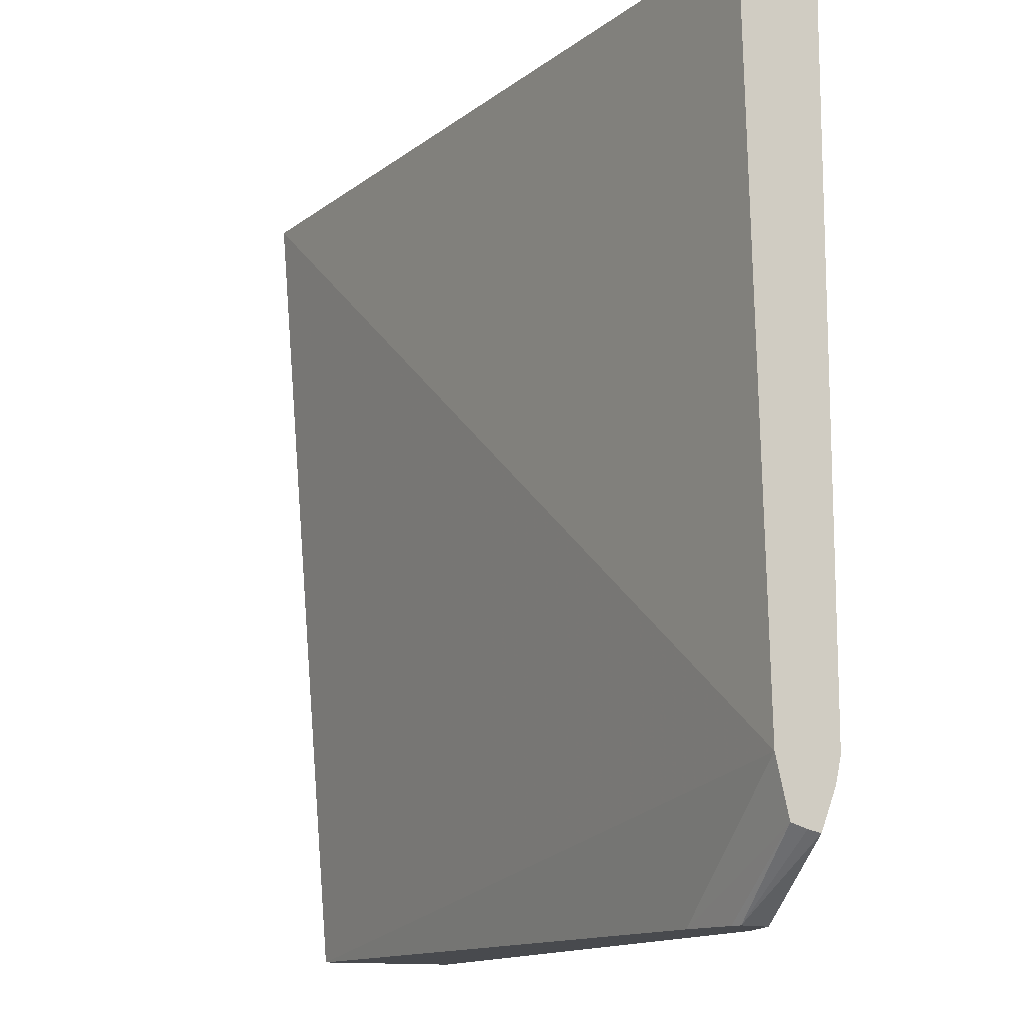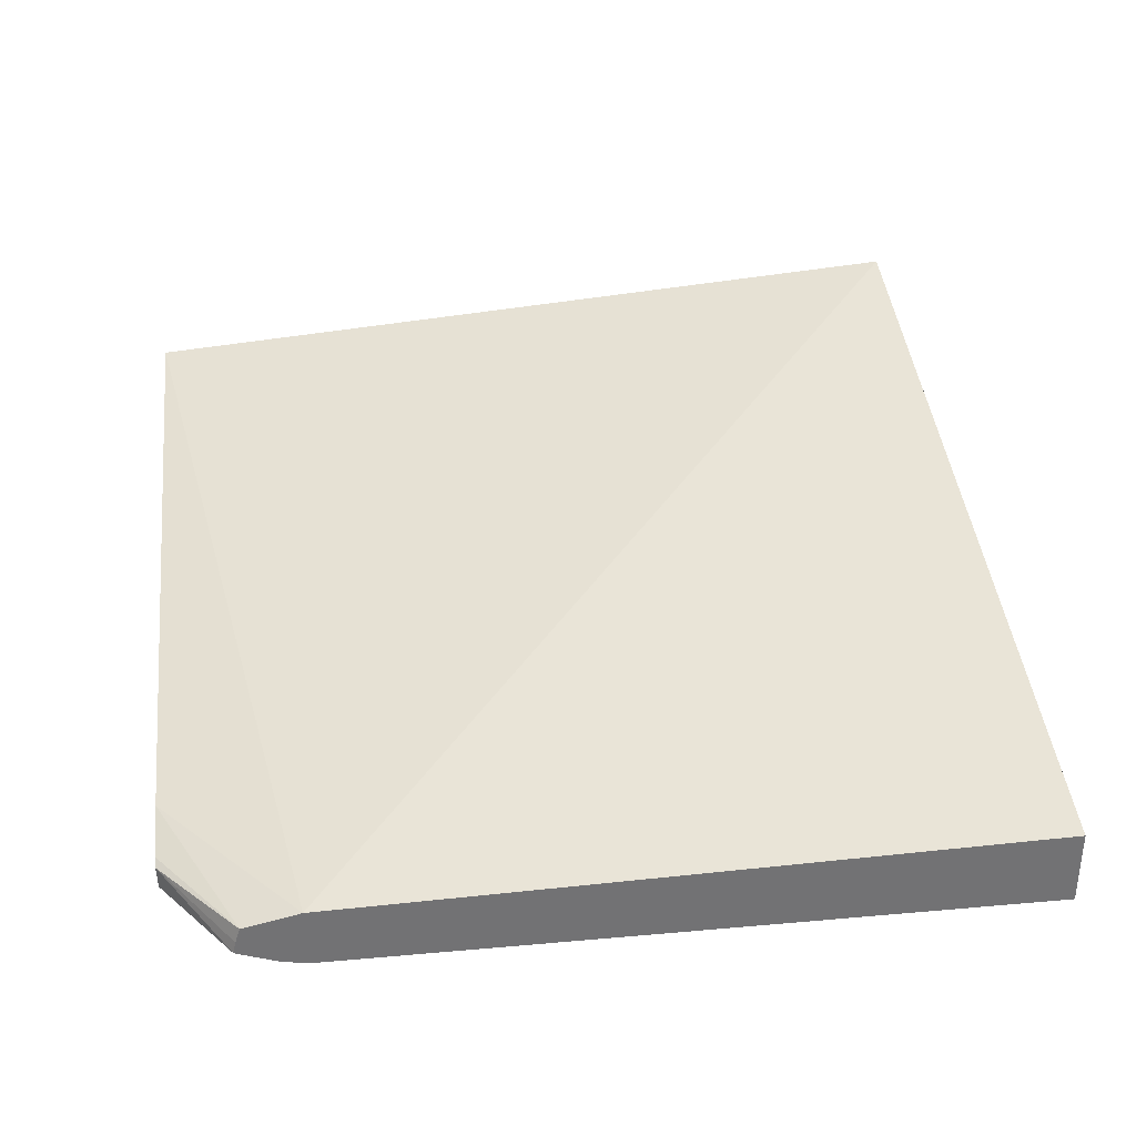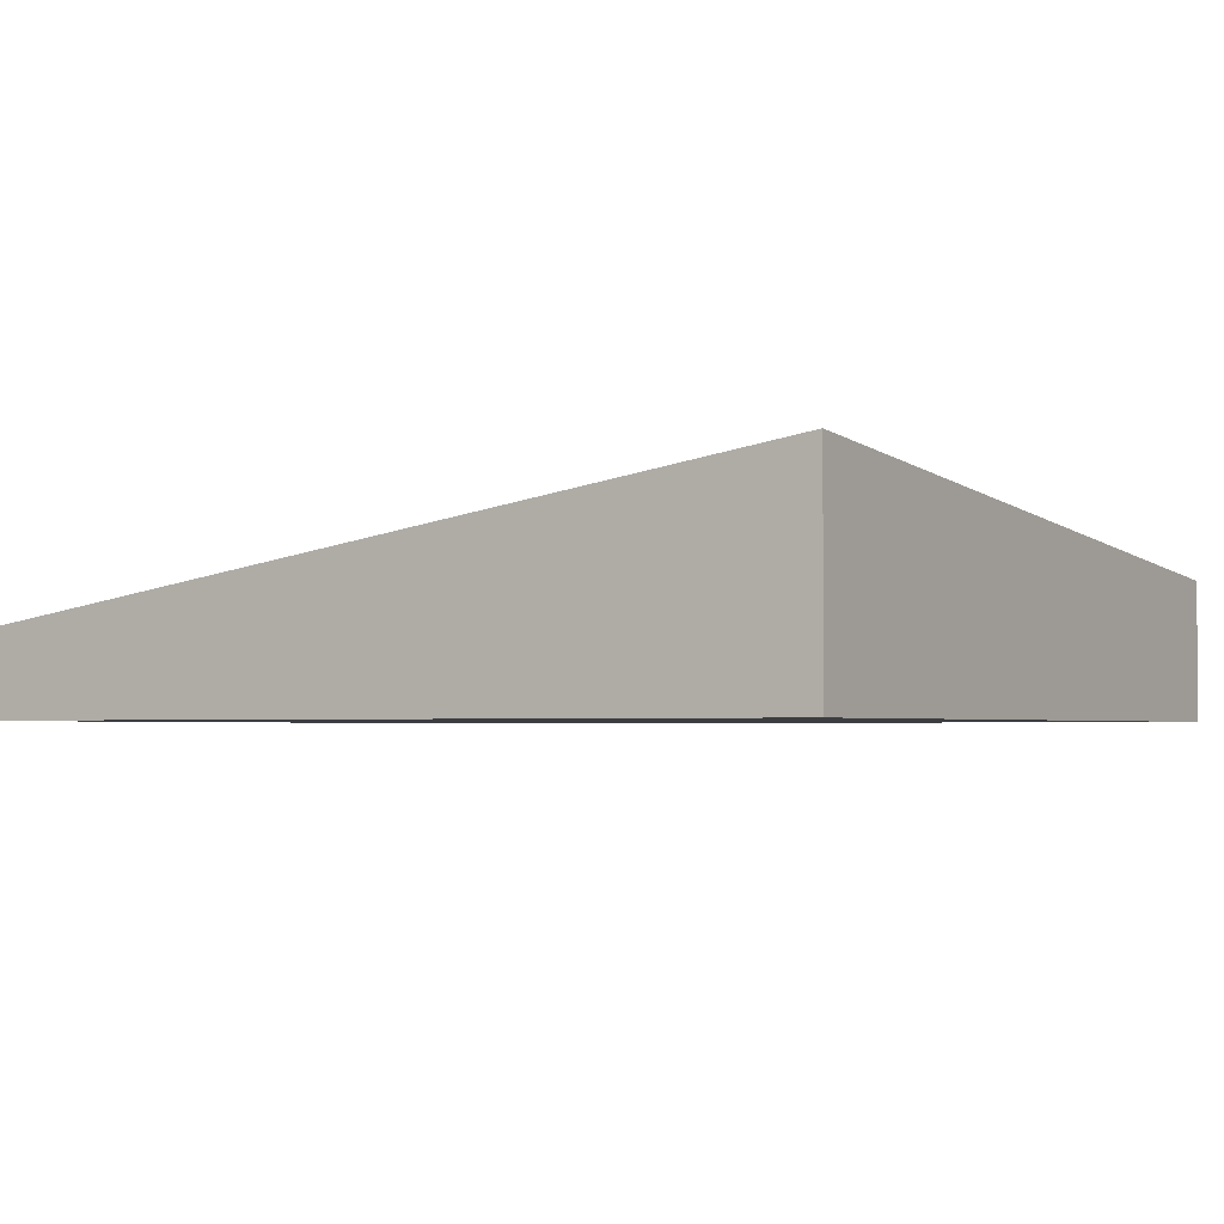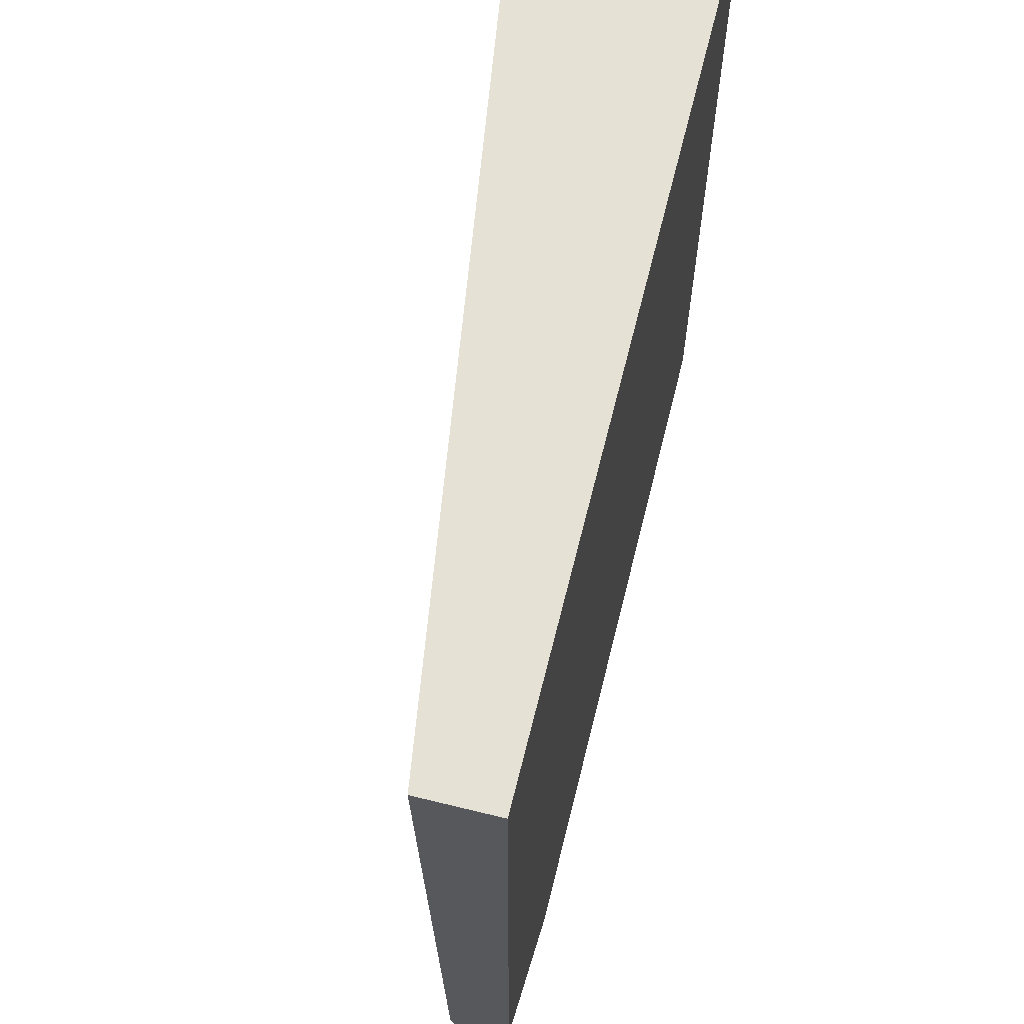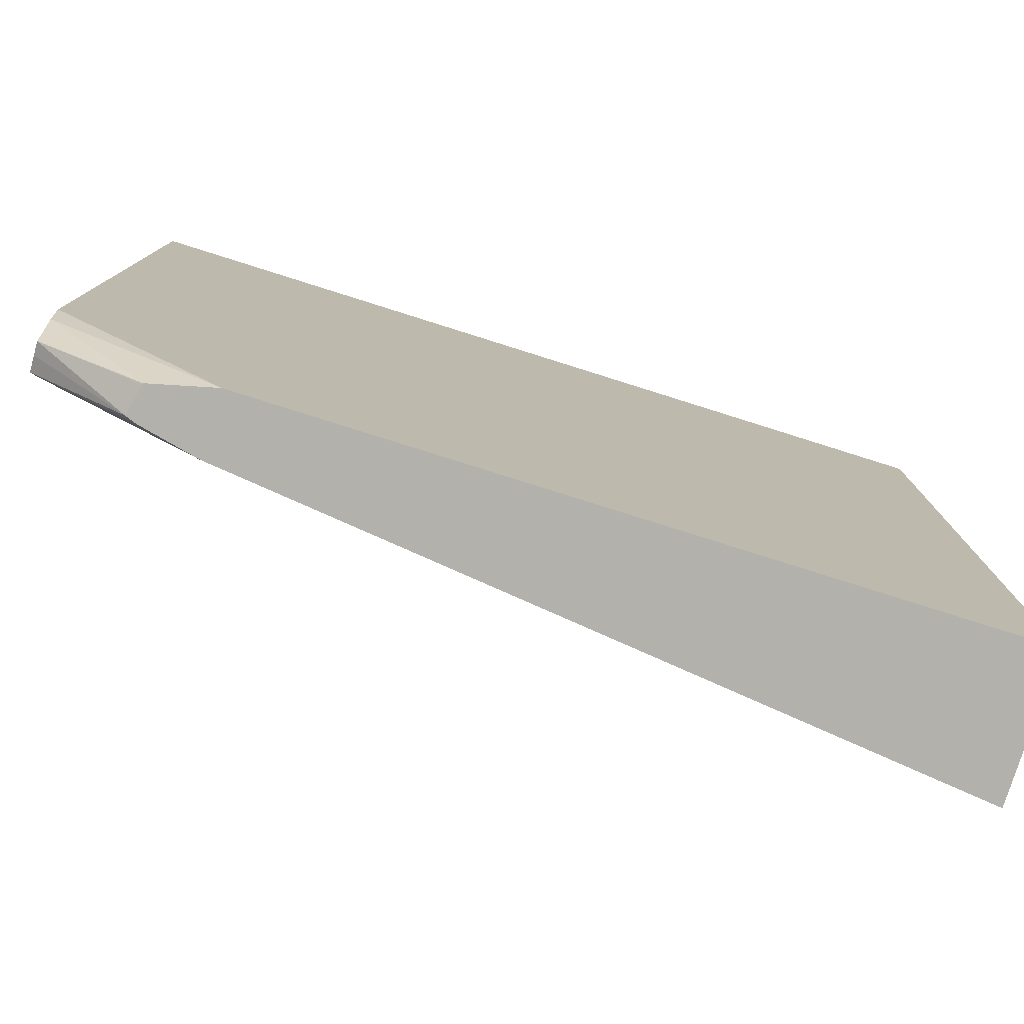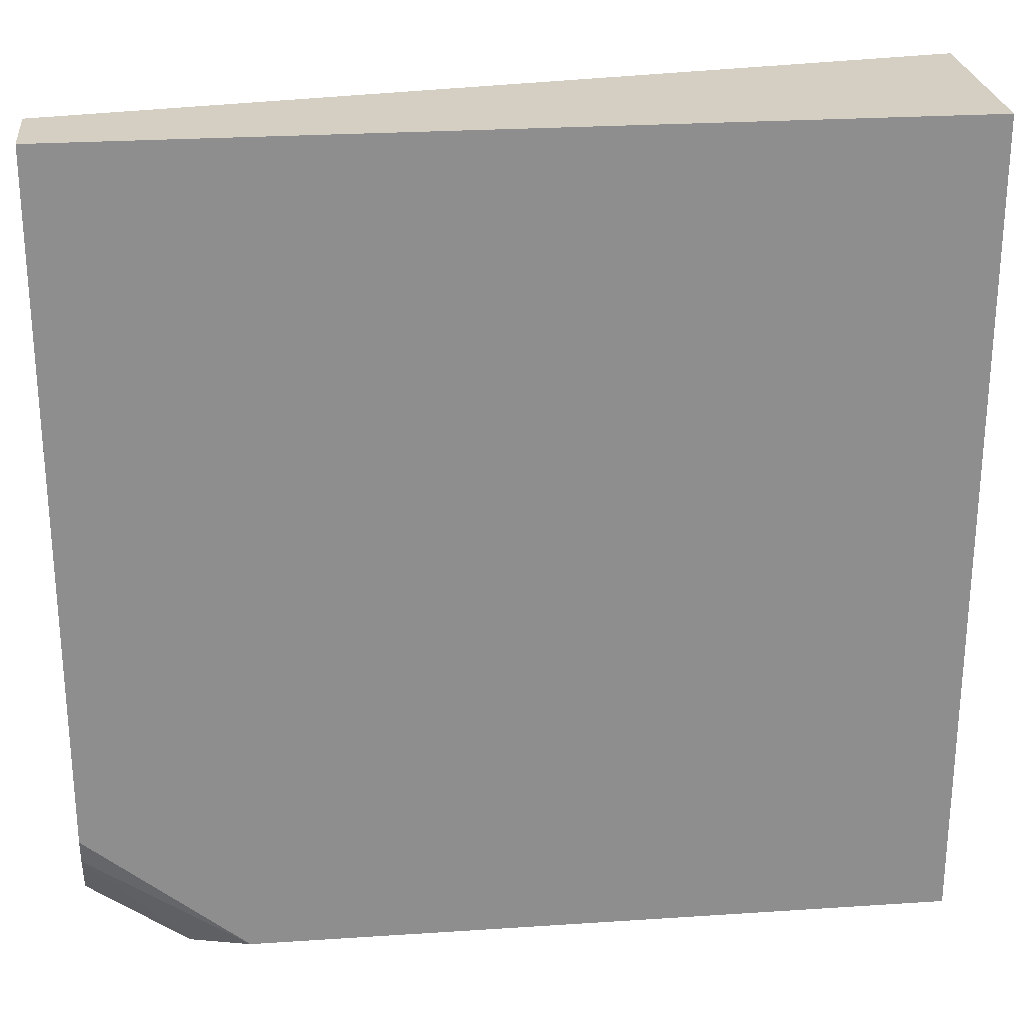
<metadata>
{"format":"obj","ext":"obj","renderer":"f3d","projection":"perspective","resolution":1024,"background":"white","views":[{"elev":-13.1,"azim":-112.9,"up":"+Z"},{"elev":34.8,"azim":-96.8,"up":"+Y"},{"elev":-2.8,"azim":31.6,"up":"+Y"},{"elev":64.9,"azim":-76.1,"up":"+Z"},{"elev":-78.9,"azim":-17.5,"up":"+Z"},{"elev":25.4,"azim":-6.1,"up":"+Z"}]}
</metadata>
<code>
v 0.3873 -0.4667 -0.004338
v 0.3873 -0.4377 0.3574
v 0.3873 -0.5283 -0.004338
v 0.07927 -0.5018 -0.004338
v 0.009834 -0.5018 0.05286
v 0.3873 -0.5283 0.3574
v 0.009834 -0.4948 0.3574
v 0.07927 -0.5283 -0.004338
v 0.05447 -0.5073 -0.004338
v 0.009834 -0.5074 0.02856
v 0.009834 -0.5283 0.3574
v 0.009834 -0.5283 0.05286
v 0.009834 -0.5258 0.04181
v 0.05303 -0.5217 -0.004338
v 0.05008 -0.509 -0.004338
v 0.009834 -0.5141 0.02644
v 0.009834 -0.5196 0.0252
v 0.05285 -0.5212 -0.004338
f 5 10 16
f 5 12 11
f 5 16 17
f 5 17 13
f 5 13 12
f 5 11 7
f 15 17 16
f 8 13 14
f 9 15 10
f 10 15 16
f 13 17 14
f 14 17 18
f 15 18 17
f 4 10 5
f 8 12 13
f 4 9 10
f 1 5 2
f 3 11 12
f 3 12 8
f 1 2 6
f 1 3 8
f 1 8 14
f 1 14 18
f 1 18 15
f 1 6 3
f 1 9 4
f 1 4 5
f 2 5 7
f 2 7 11
f 2 11 6
f 1 15 9
f 3 6 11

</code>
